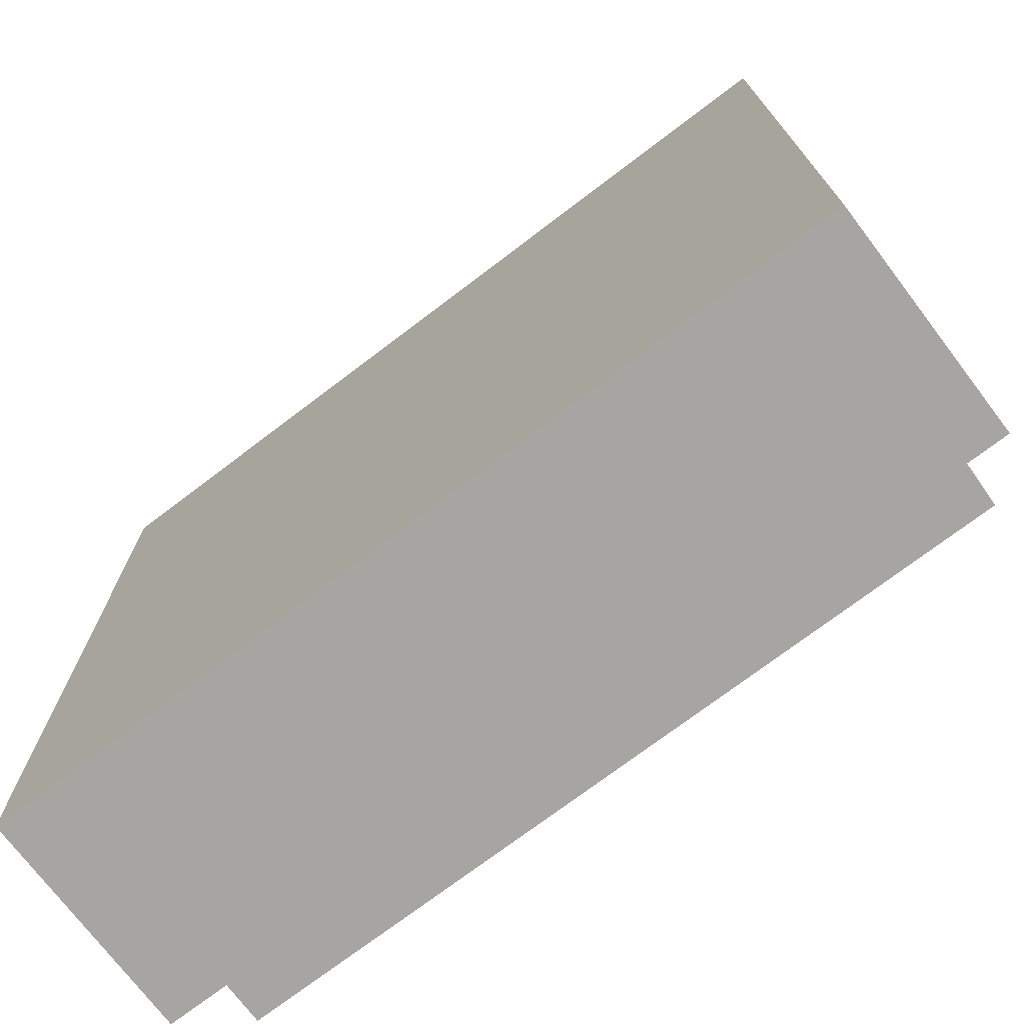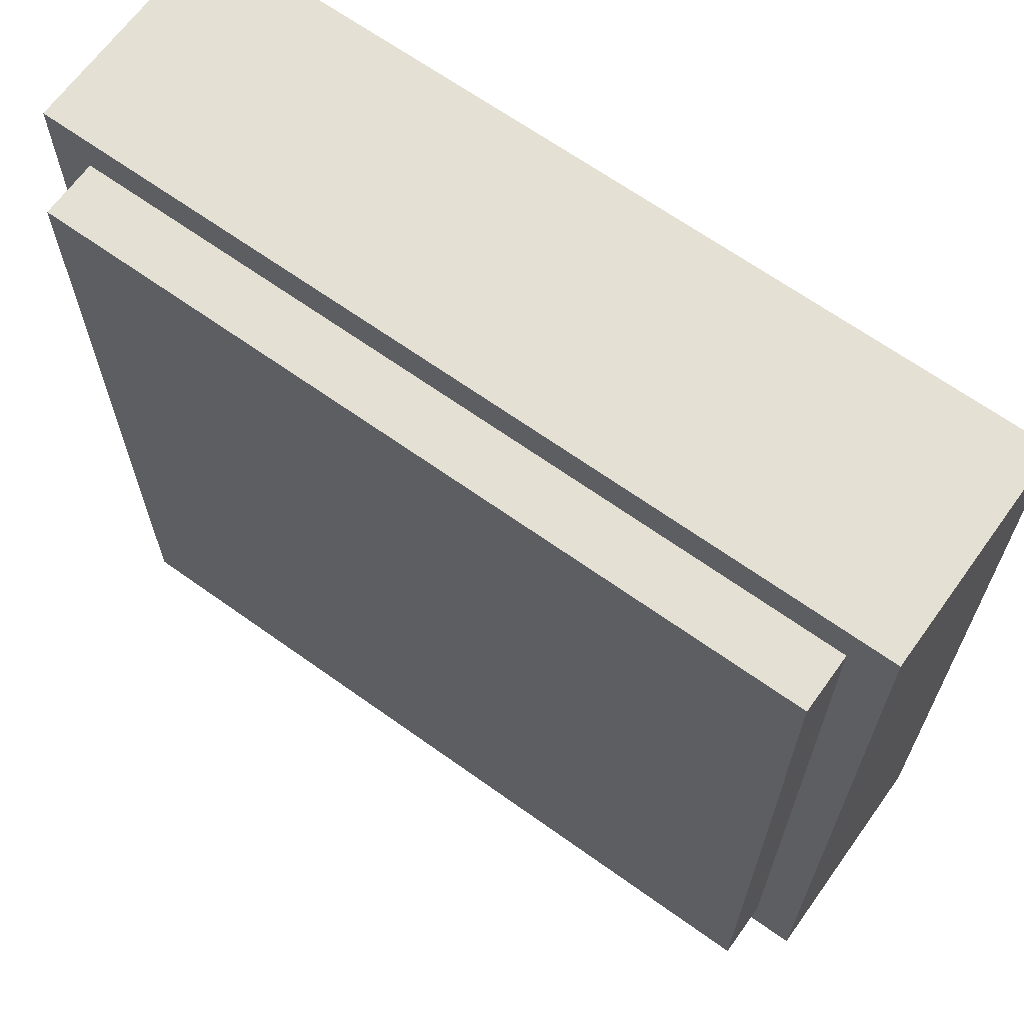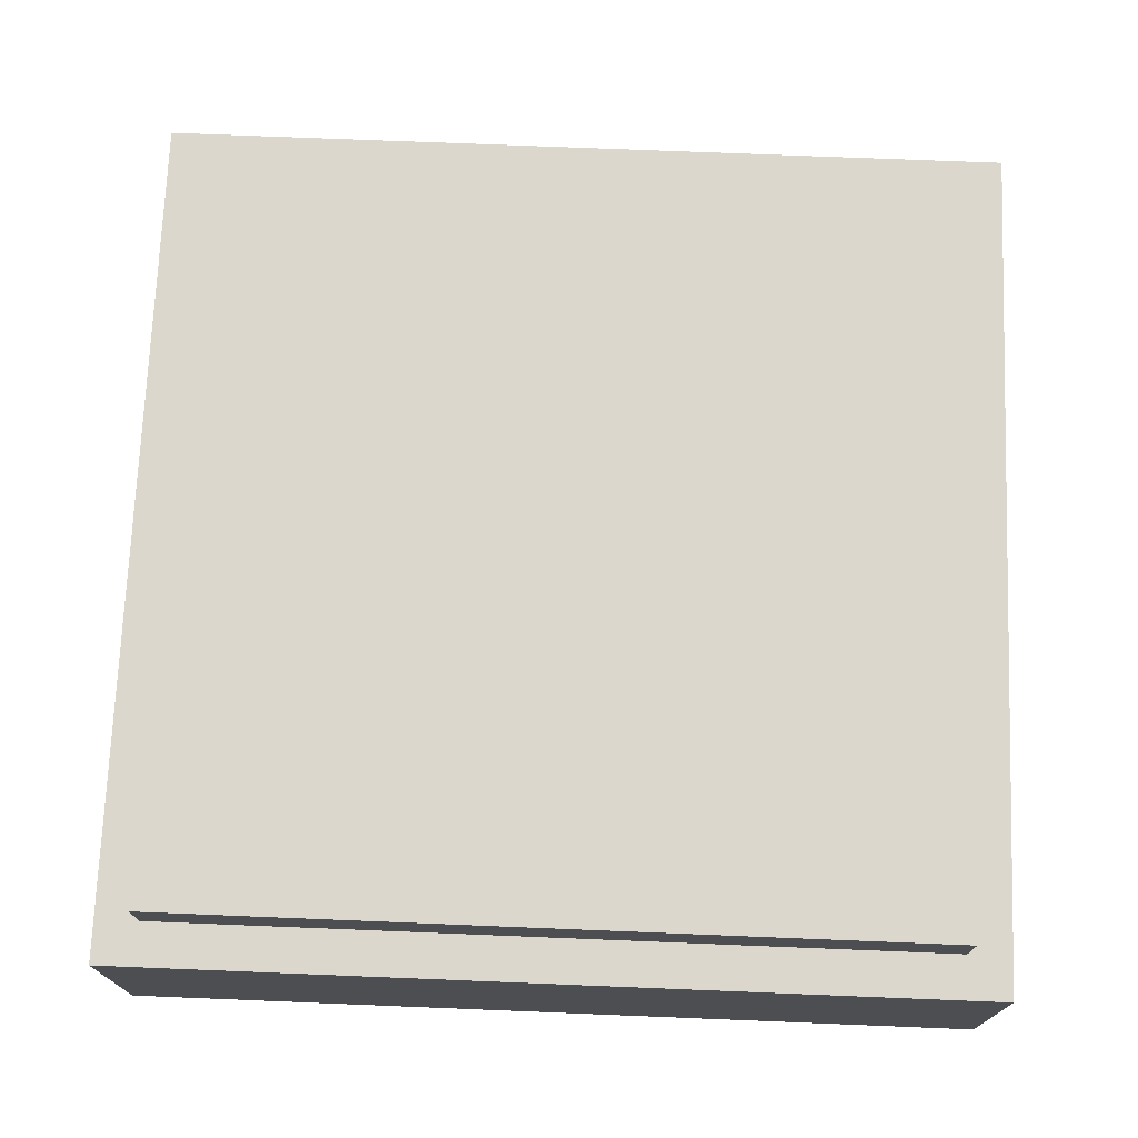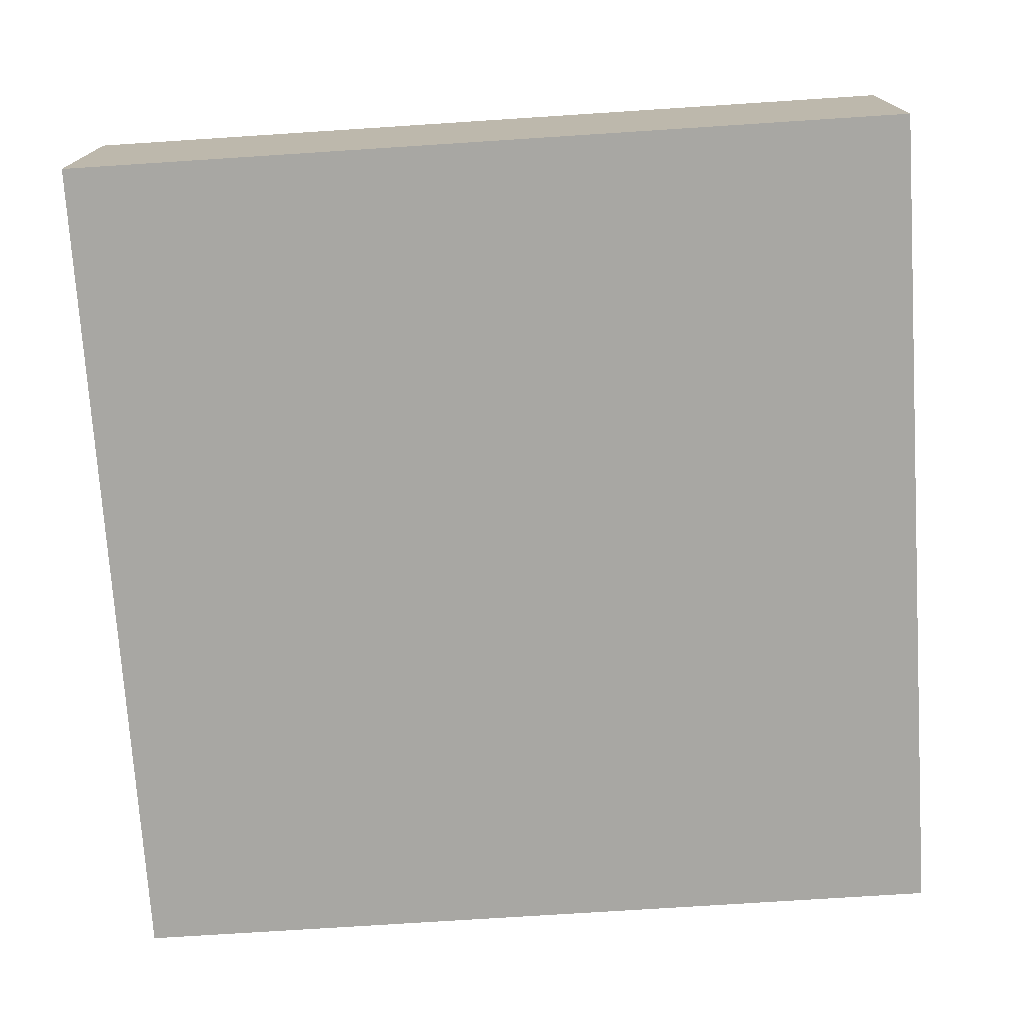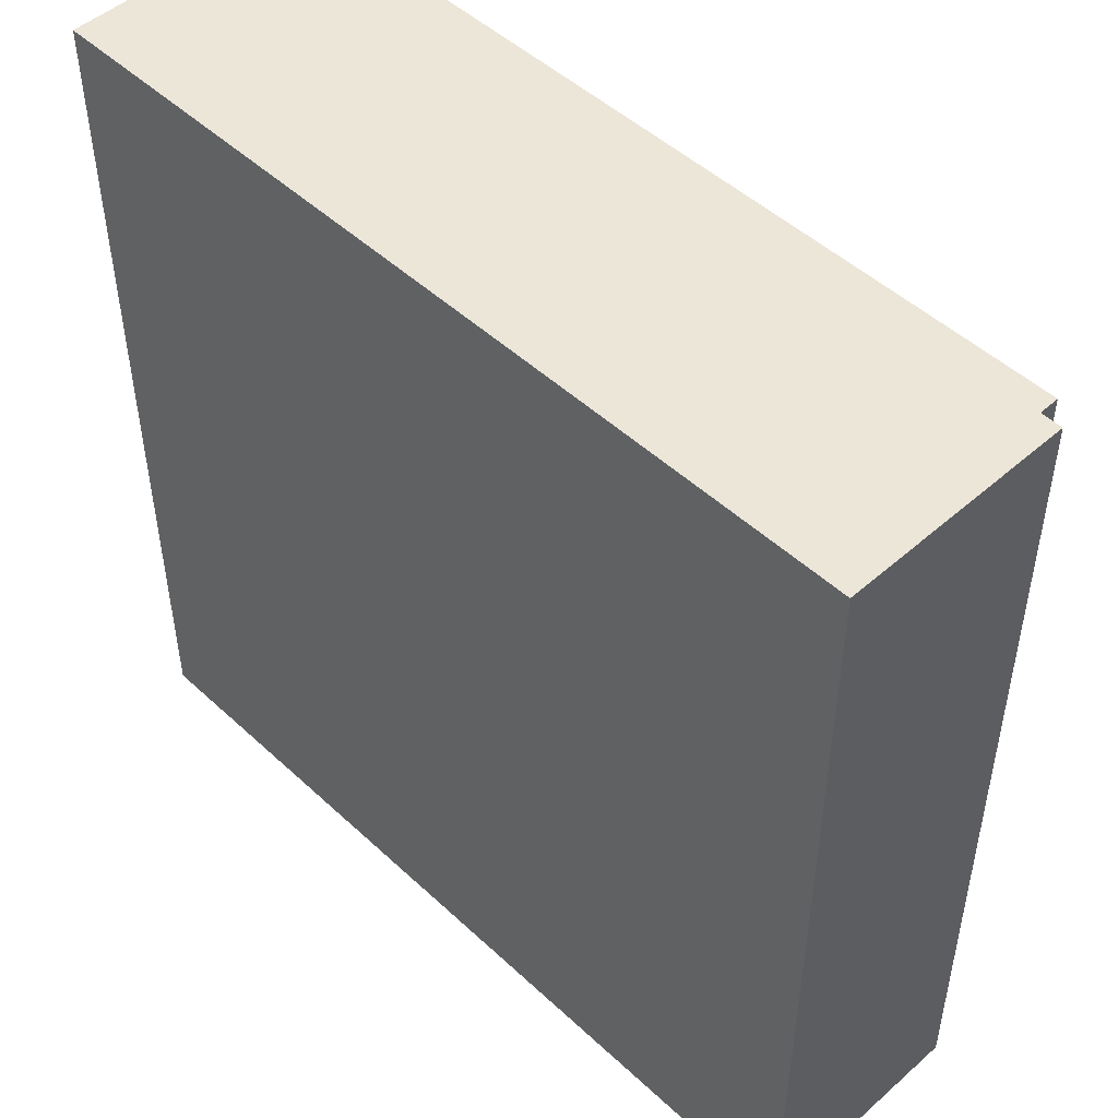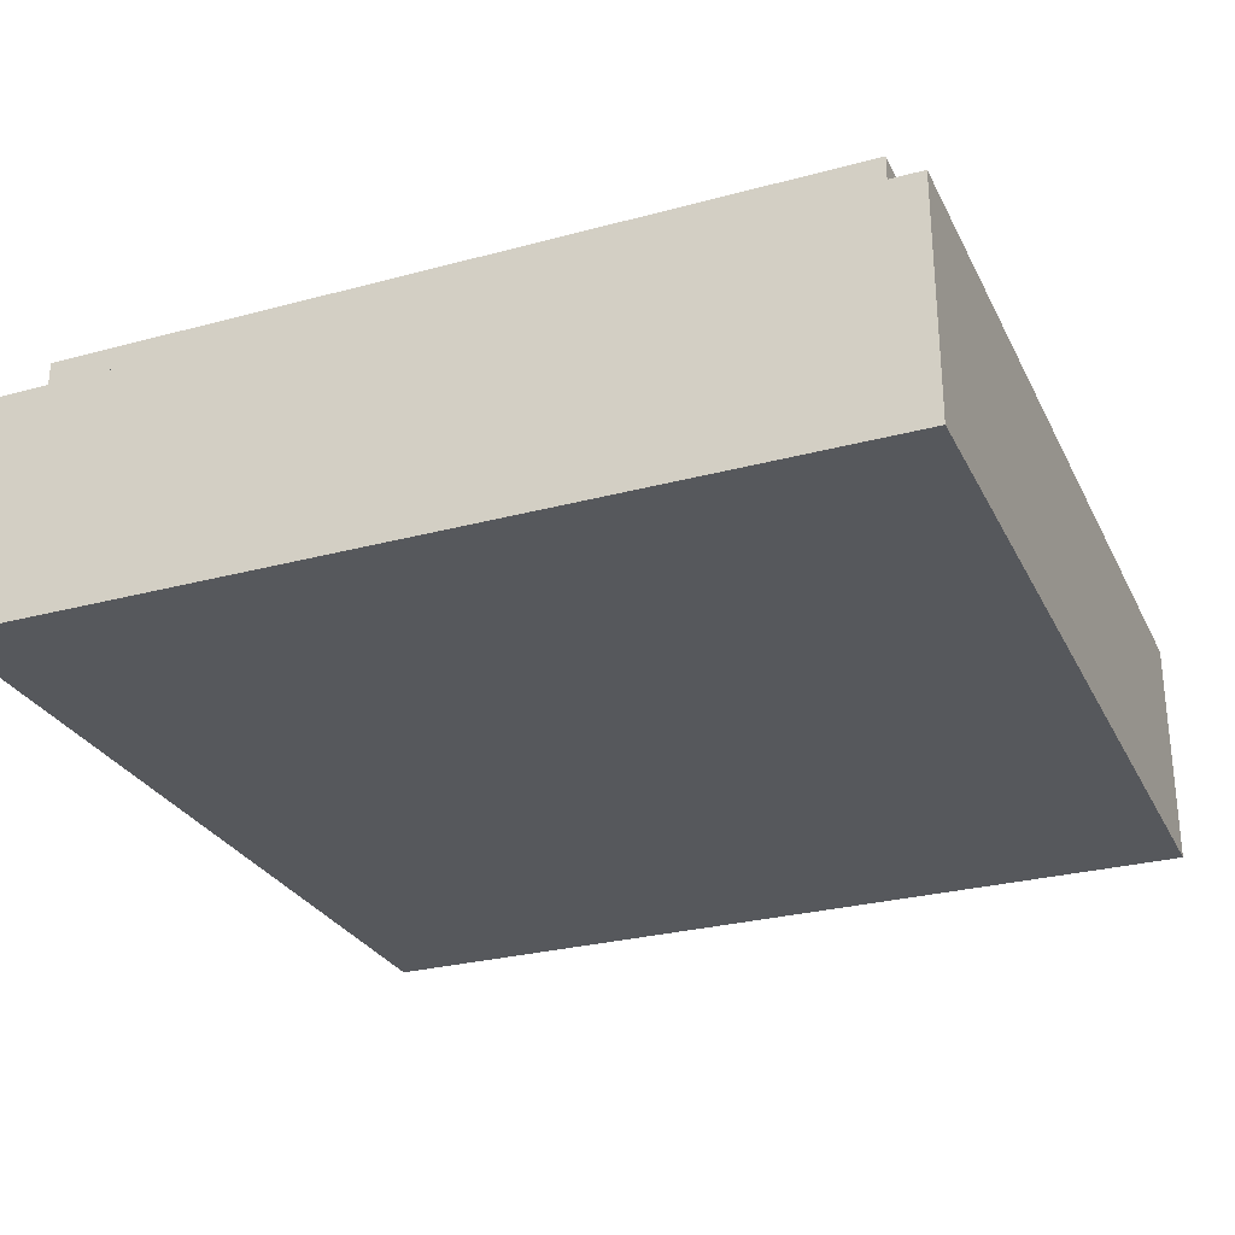
<metadata>
{"format":"obj","ext":"obj","renderer":"f3d","projection":"perspective","resolution":1024,"background":"white","views":[{"elev":-73.6,"azim":37.2,"up":"+Z"},{"elev":66.1,"azim":-144.3,"up":"+Z"},{"elev":72.9,"azim":-87.7,"up":"+Y"},{"elev":-74.4,"azim":93.7,"up":"+Y"},{"elev":49.1,"azim":45.7,"up":"+Z"},{"elev":-28.2,"azim":22.2,"up":"+Y"}]}
</metadata>
<code>
o key_ctrl_l
v -10.7 1.4 4
v -10.7 1.4 2.5
v -10.7 1 4
v -10.7 1 2.5
v -12.2 1.4 2.5
v -12.2 1.4 4
v -12.2 1 2.5
v -12.2 1 4
v -12.2 1.4 2.5
v -10.7 1.4 2.5
v -12.2 1.4 4
v -10.7 1.4 4
v -12.2 1 4
v -10.7 1 4
v -12.2 1 2.5
v -10.7 1 2.5
v -12.2 1.4 4
v -10.7 1.4 4
v -12.2 1 4
v -10.7 1 4
v -10.7 1.4 2.5
v -12.2 1.4 2.5
v -10.7 1 2.5
v -12.2 1 2.5
v -10.77 1.5 3.925
v -10.77 1.5 2.575
v -10.77 1.4 3.925
v -10.77 1.4 2.575
v -12.12 1.5 2.575
v -12.12 1.5 3.925
v -12.12 1.4 2.575
v -12.12 1.4 3.925
v -12.12 1.5 2.575
v -10.77 1.5 2.575
v -12.12 1.5 3.925
v -10.77 1.5 3.925
v -12.12 1.4 3.925
v -10.77 1.4 3.925
v -12.12 1.4 2.575
v -10.77 1.4 2.575
v -12.12 1.5 3.925
v -10.77 1.5 3.925
v -12.12 1.4 3.925
v -10.77 1.4 3.925
v -10.77 1.5 2.575
v -12.12 1.5 2.575
v -10.77 1.4 2.575
v -12.12 1.4 2.575
f 1 3 2
f 3 4 2
f 5 7 6
f 7 8 6
f 9 11 10
f 11 12 10
f 13 15 14
f 15 16 14
f 17 19 18
f 19 20 18
f 21 23 22
f 23 24 22
f 25 27 26
f 27 28 26
f 29 31 30
f 31 32 30
f 33 35 34
f 35 36 34
f 37 39 38
f 39 40 38
f 41 43 42
f 43 44 42
f 45 47 46
f 47 48 46

</code>
